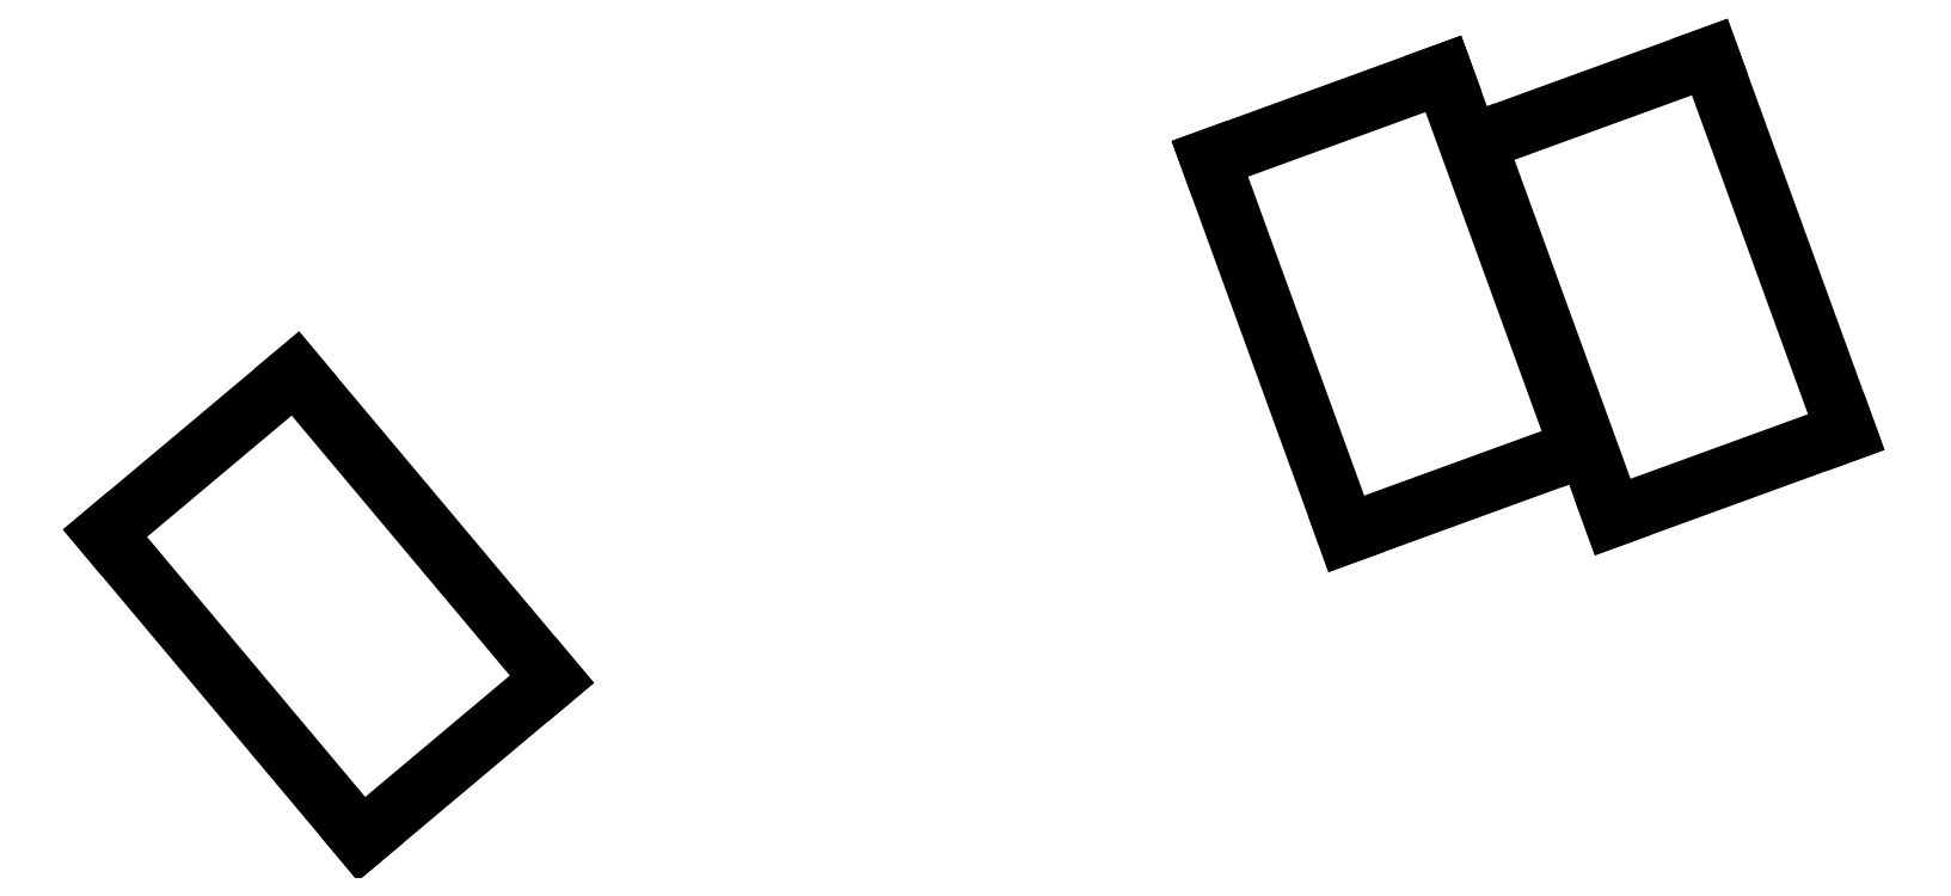
<metadata>
{"format":"dxf","ext":"dxf","renderer":"ezdxf+matplotlib","layout":"modelspace","background":"white","min_lineweight":24,"dpi":150}
</metadata>
<code>
0
SECTION
2
ENTITIES
0
LINE
8
0
10
14.84
20
-4.847
11
-2.197
21
15.45
0
LINE
8
0
10
-2.197
20
15.45
11
-14.84
21
4.847
0
LINE
8
0
10
-14.84
20
4.847
11
2.197
21
-15.45
0
LINE
8
0
10
2.197
20
-15.45
11
14.84
21
-4.847
0
LINE
8
0
10
83.09
20
10.45
11
74.02
21
35.35
0
LINE
8
0
10
74.02
20
35.35
11
58.52
21
29.71
0
LINE
8
0
10
58.52
20
29.71
11
67.58
21
4.805
0
LINE
8
0
10
67.58
20
4.805
11
83.09
21
10.45
0
LINE
8
0
10
100.8
20
11.56
11
91.71
21
36.47
0
LINE
8
0
10
91.71
20
36.47
11
76.2
21
30.82
0
LINE
8
0
10
76.2
20
30.82
11
85.27
21
5.921
0
LINE
8
0
10
85.27
20
5.921
11
100.8
21
11.56
0
ENDSEC
0
EOF

</code>
